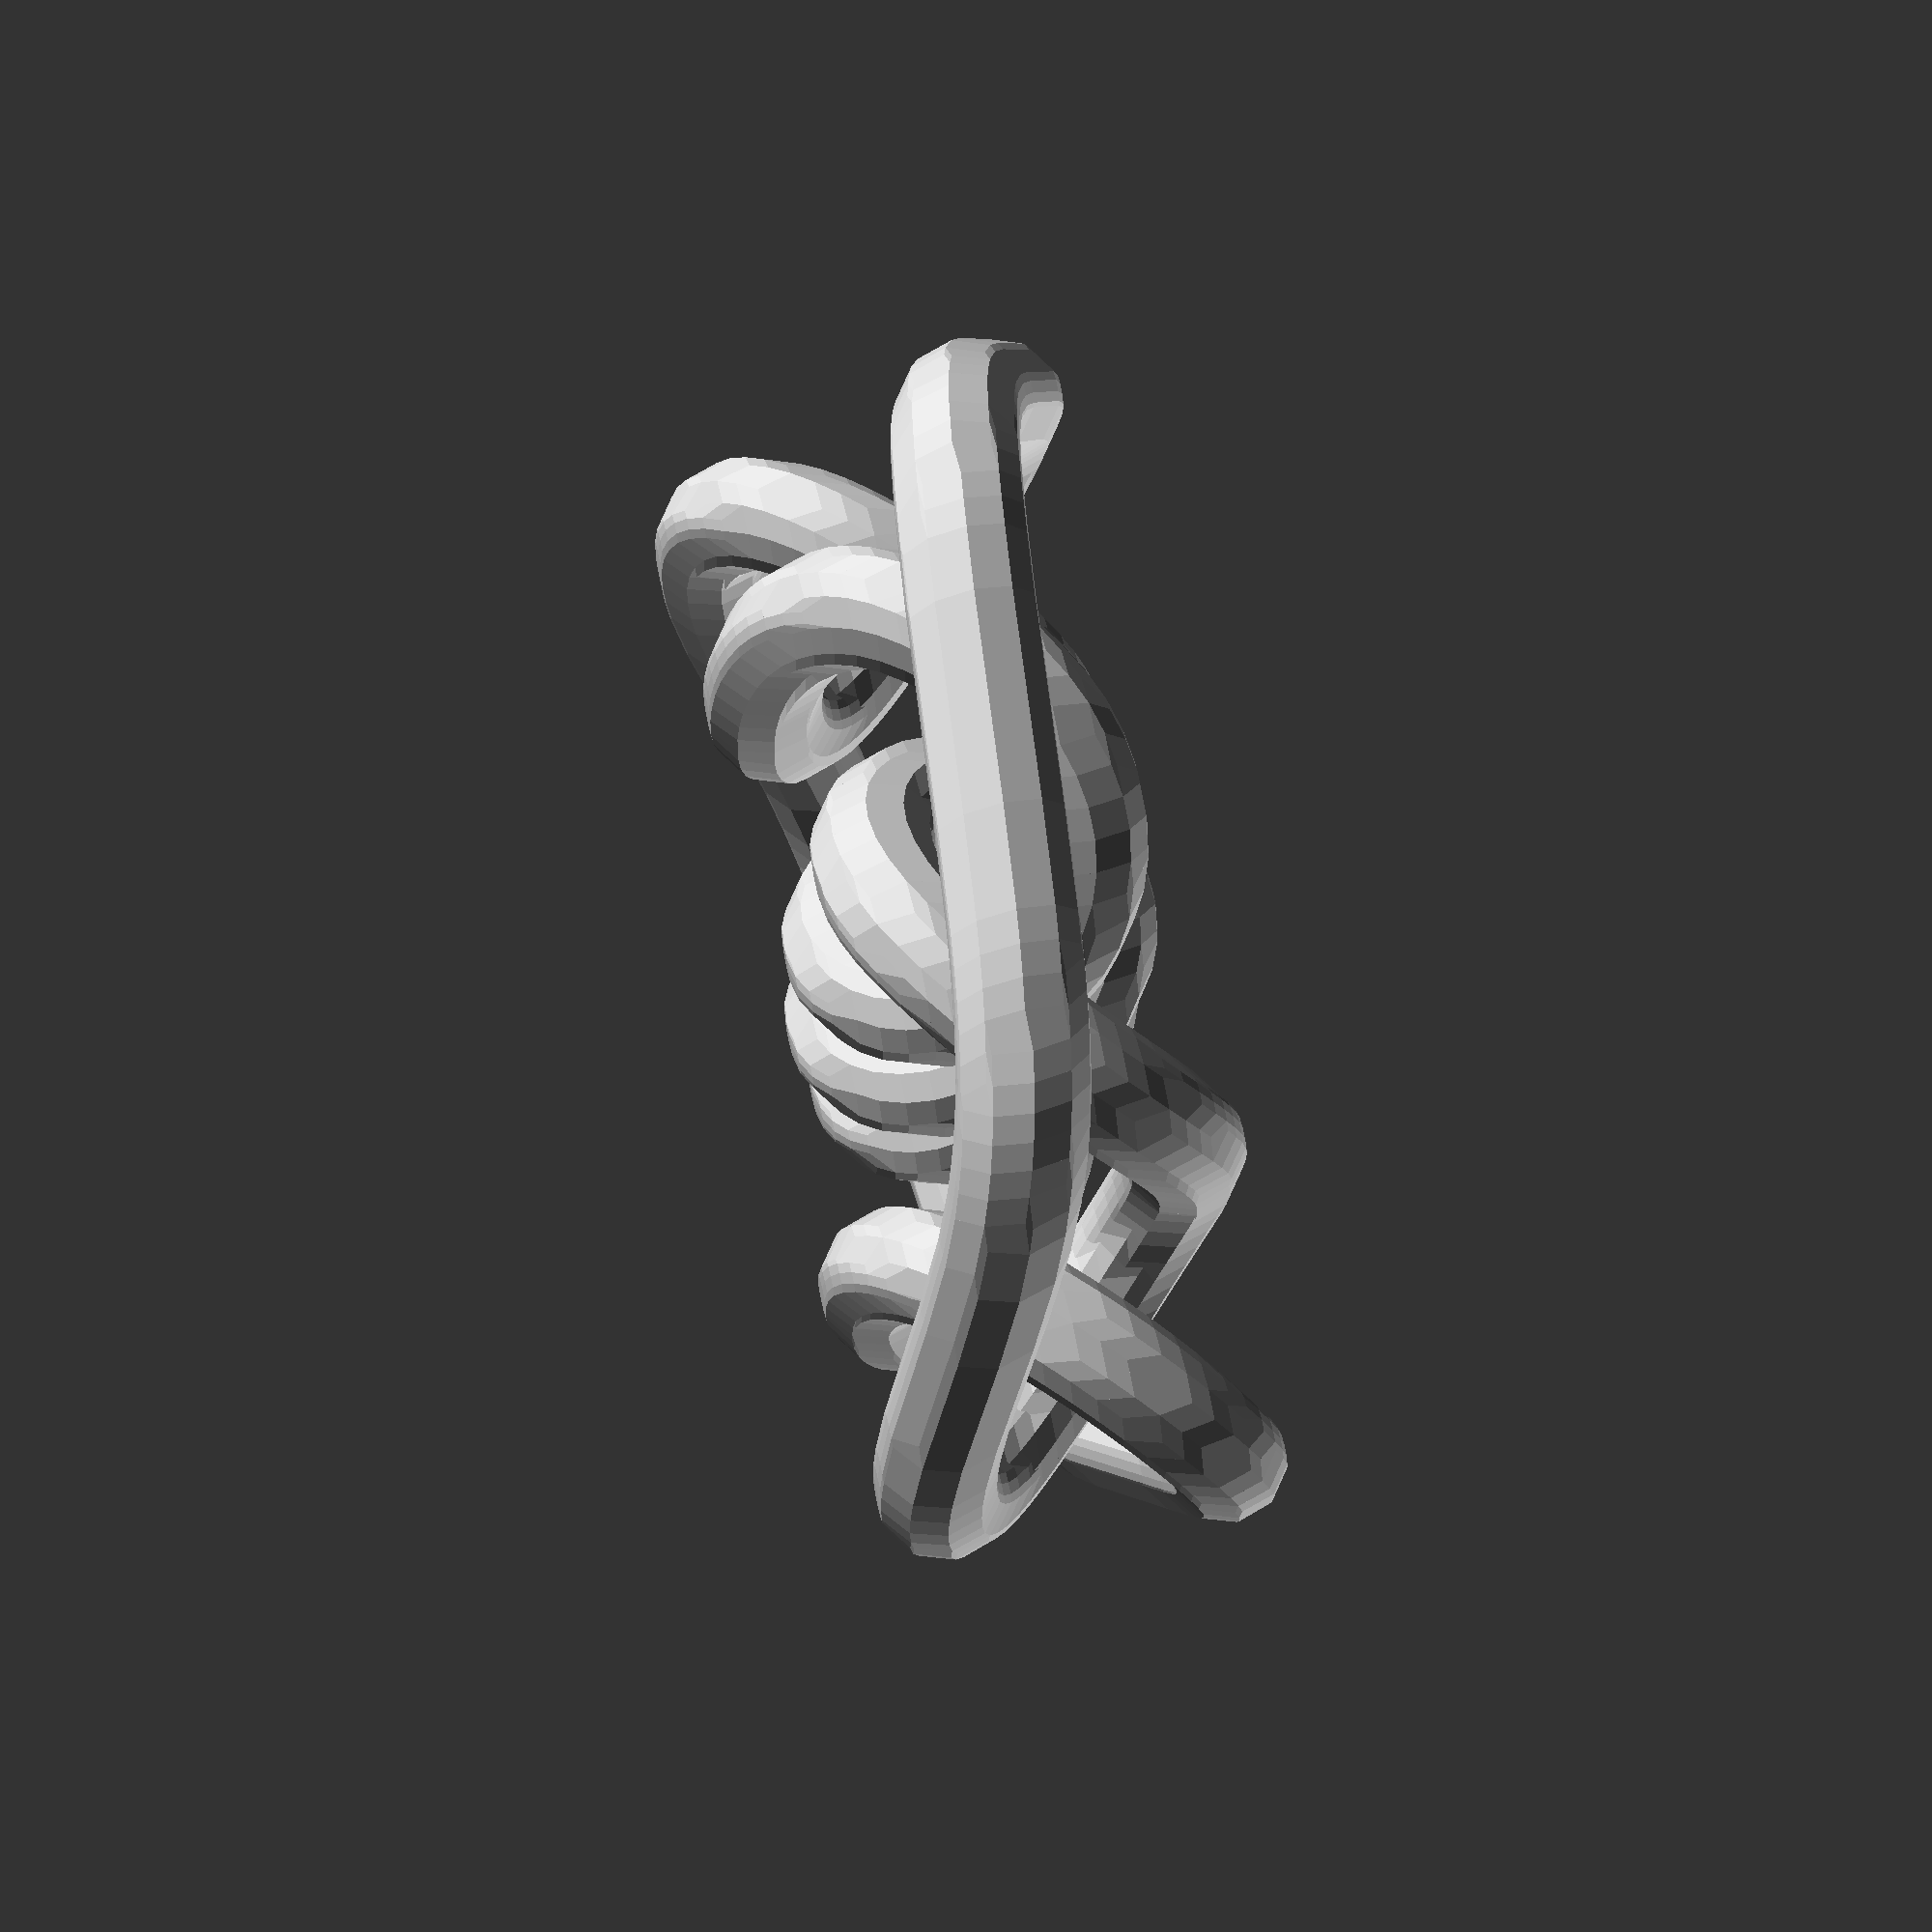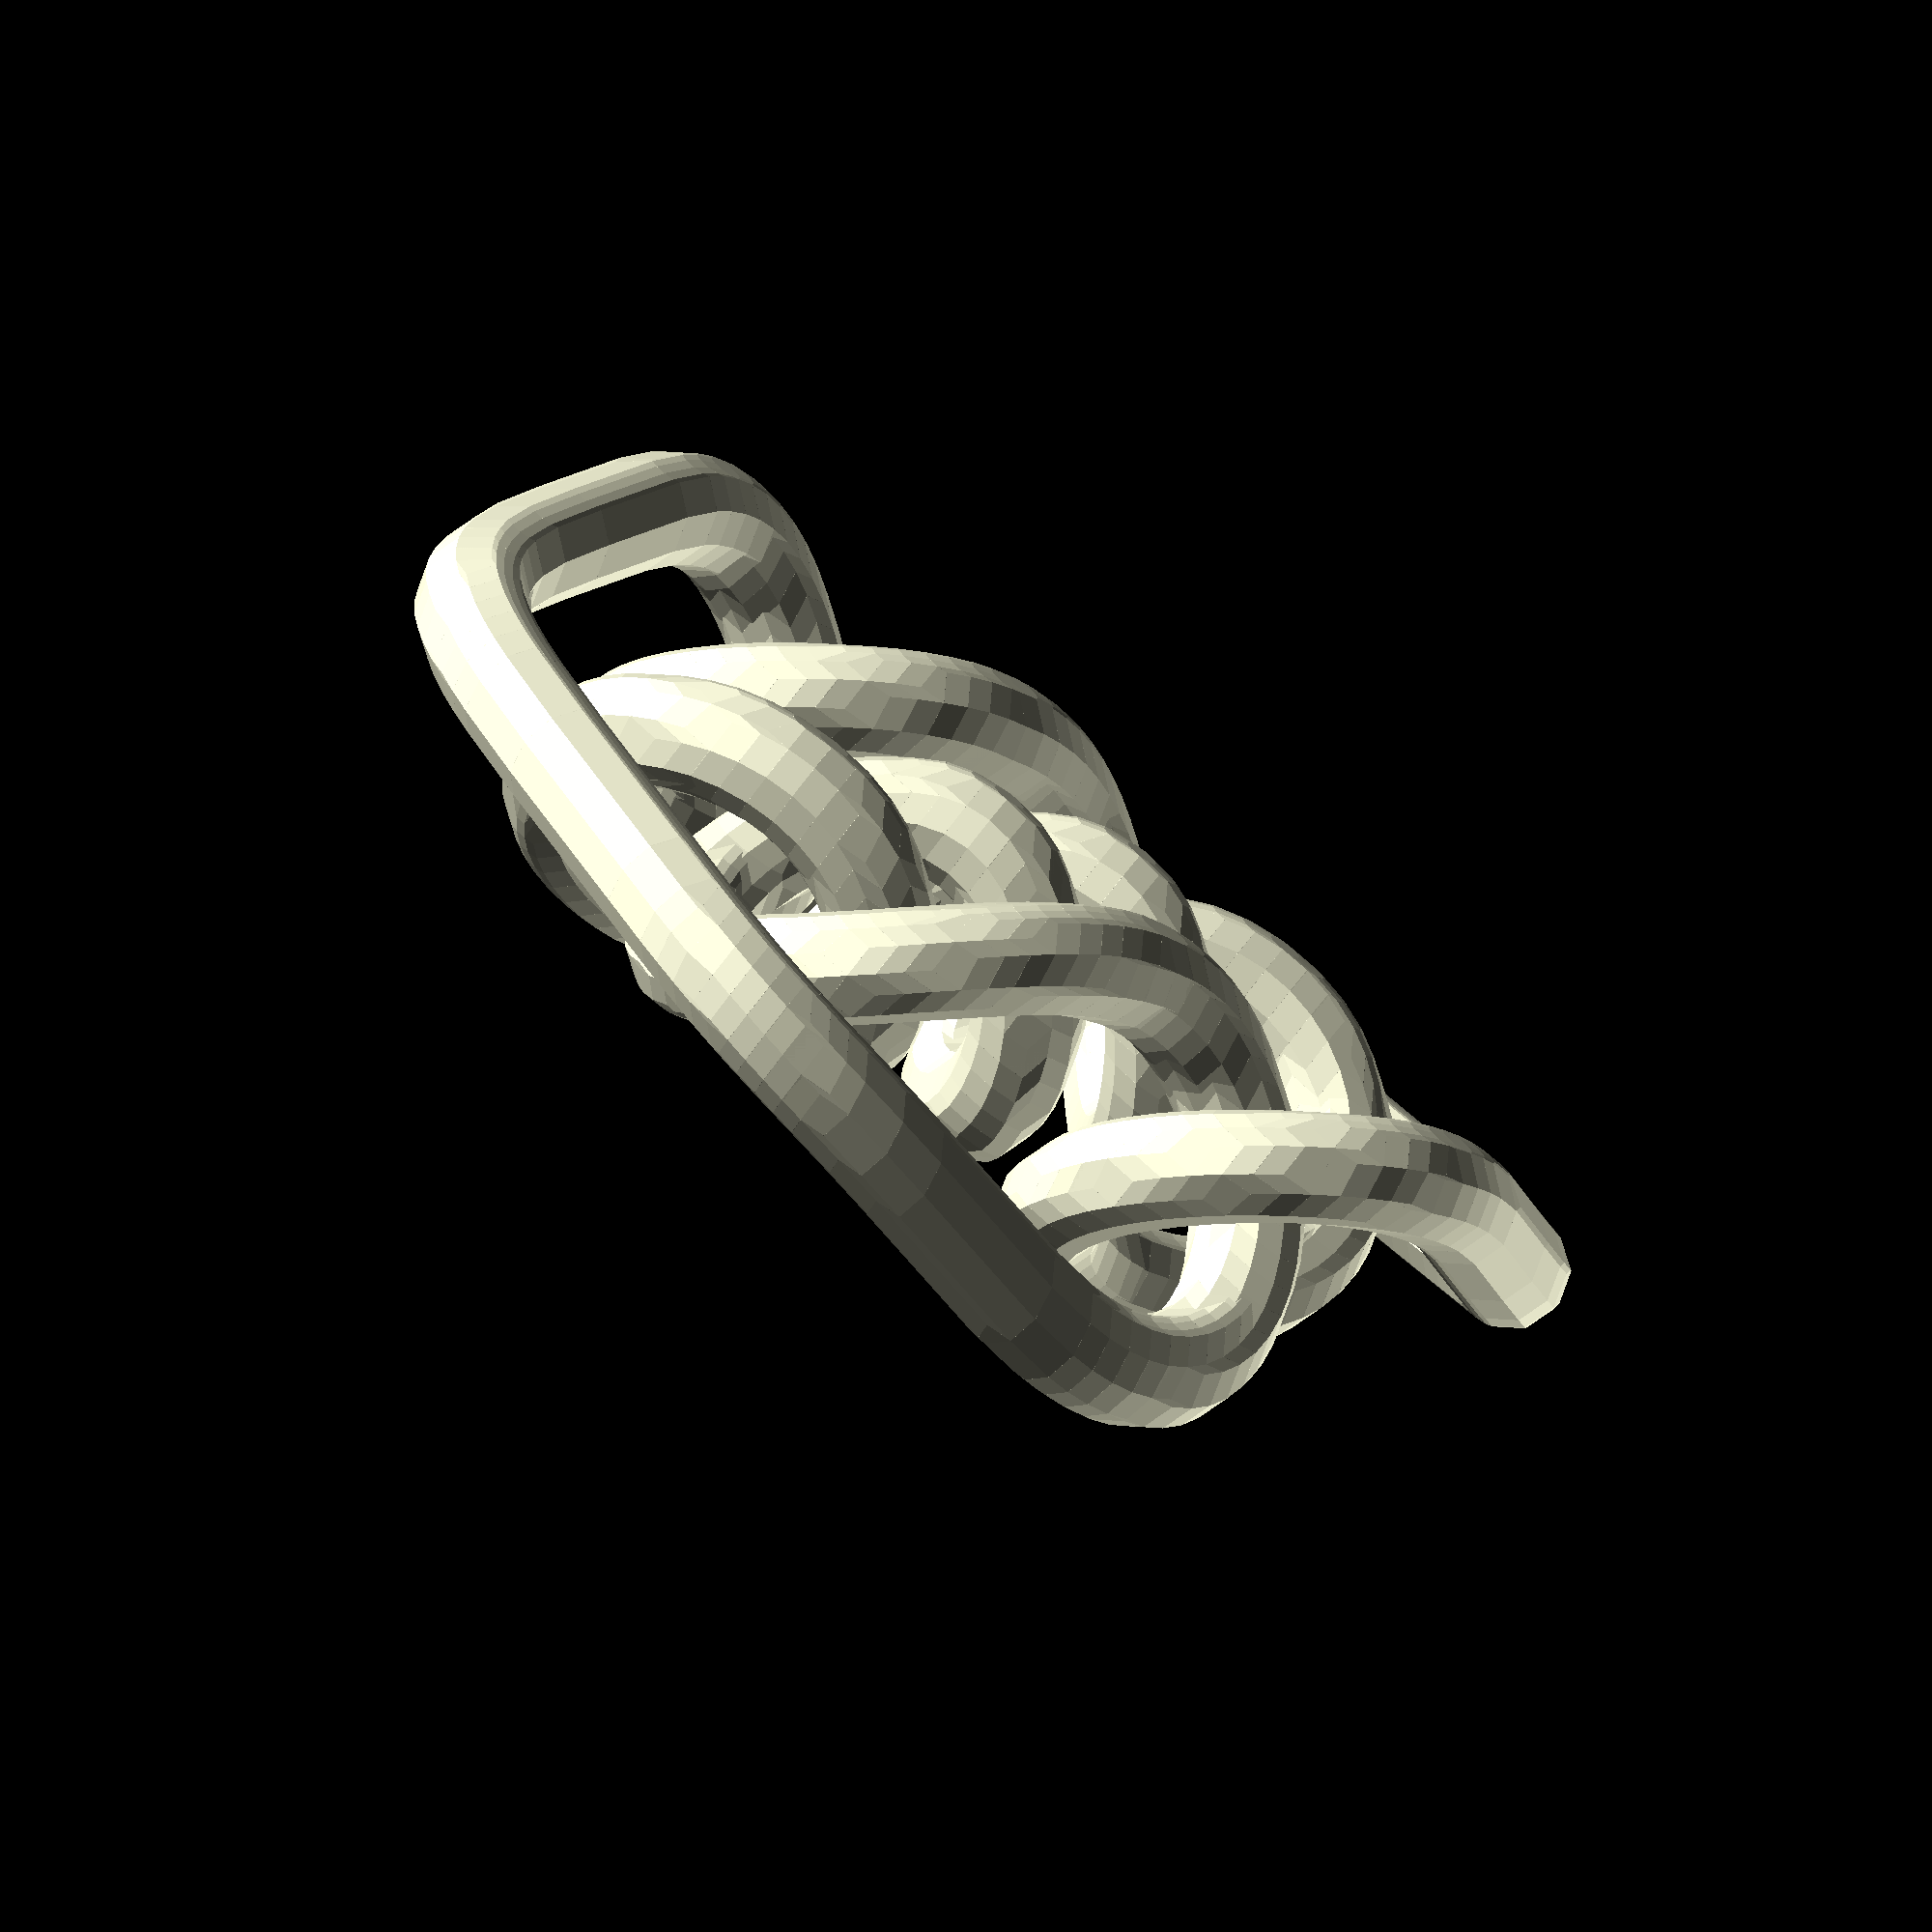
<openscad>
 //% Knot 8_3d test (DHF)
 //% adjusted with knotadjust.f
 //% shortened with knotshorten.f
 //% adjusted with knotadjust.f
 //% shortened with knotshorten.f
 //% adjusted with knotadjust.f
 //% shortened with knotshorten.f
 //% adjusted with knotadjust.f
 //% shortened with knotshorten.f
 //% adjusted with knotadjust.f
 //% shortened with knotshorten.f
 //% adjusted with knotadjust.f
 //% shortened with knotshorten.f
 //% adjusted with knotadjust.f
 //% shortened with knotshorten.f
 //% adjusted with knotadjust.f
 //% shortened with knotshorten.f
 //% adjusted with knotadjust.f
 //% shortened with knotshorten.f
// make with infill 80%, support angle 10 deg
r1 = 3;  d1 = 10;
// Path length     57.63*d1
// tube diameter 2*r1, closest approach d1-2*r1
 hull(){
translate(v=[ 0.096*d1,-0.541*d1,-0.144*d1])sphere(r=r1);
translate(v=[ 0.190*d1,-0.501*d1,-0.281*d1])sphere(r=r1);}
 hull(){
translate(v=[ 0.190*d1,-0.501*d1,-0.281*d1])sphere(r=r1);
translate(v=[ 0.282*d1,-0.437*d1,-0.404*d1])sphere(r=r1);}
 hull(){
translate(v=[ 0.282*d1,-0.437*d1,-0.404*d1])sphere(r=r1);
translate(v=[ 0.370*d1,-0.352*d1,-0.505*d1])sphere(r=r1);}
 hull(){
translate(v=[ 0.370*d1,-0.352*d1,-0.505*d1])sphere(r=r1);
translate(v=[ 0.454*d1,-0.251*d1,-0.581*d1])sphere(r=r1);}
 hull(){
translate(v=[ 0.454*d1,-0.251*d1,-0.581*d1])sphere(r=r1);
translate(v=[ 0.535*d1,-0.139*d1,-0.627*d1])sphere(r=r1);}
 hull(){
translate(v=[ 0.535*d1,-0.139*d1,-0.627*d1])sphere(r=r1);
translate(v=[ 0.613*d1,-0.021*d1,-0.642*d1])sphere(r=r1);}
 hull(){
translate(v=[ 0.613*d1,-0.021*d1,-0.642*d1])sphere(r=r1);
translate(v=[ 0.688*d1, 0.097*d1,-0.625*d1])sphere(r=r1);}
 hull(){
translate(v=[ 0.688*d1, 0.097*d1,-0.625*d1])sphere(r=r1);
translate(v=[ 0.764*d1, 0.208*d1,-0.578*d1])sphere(r=r1);}
 hull(){
translate(v=[ 0.764*d1, 0.208*d1,-0.578*d1])sphere(r=r1);
translate(v=[ 0.841*d1, 0.307*d1,-0.504*d1])sphere(r=r1);}
 hull(){
translate(v=[ 0.841*d1, 0.307*d1,-0.504*d1])sphere(r=r1);
translate(v=[ 0.922*d1, 0.390*d1,-0.408*d1])sphere(r=r1);}
 hull(){
translate(v=[ 0.922*d1, 0.390*d1,-0.408*d1])sphere(r=r1);
translate(v=[ 1.008*d1, 0.452*d1,-0.295*d1])sphere(r=r1);}
 hull(){
translate(v=[ 1.008*d1, 0.452*d1,-0.295*d1])sphere(r=r1);
translate(v=[ 1.100*d1, 0.492*d1,-0.172*d1])sphere(r=r1);}
 hull(){
translate(v=[ 1.100*d1, 0.492*d1,-0.172*d1])sphere(r=r1);
translate(v=[ 1.199*d1, 0.507*d1,-0.044*d1])sphere(r=r1);}
 hull(){
translate(v=[ 1.199*d1, 0.507*d1,-0.044*d1])sphere(r=r1);
translate(v=[ 1.306*d1, 0.497*d1, 0.081*d1])sphere(r=r1);}
 hull(){
translate(v=[ 1.306*d1, 0.497*d1, 0.081*d1])sphere(r=r1);
translate(v=[ 1.418*d1, 0.462*d1, 0.198*d1])sphere(r=r1);}
 hull(){
translate(v=[ 1.418*d1, 0.462*d1, 0.198*d1])sphere(r=r1);
translate(v=[ 1.536*d1, 0.403*d1, 0.301*d1])sphere(r=r1);}
 hull(){
translate(v=[ 1.536*d1, 0.403*d1, 0.301*d1])sphere(r=r1);
translate(v=[ 1.656*d1, 0.324*d1, 0.386*d1])sphere(r=r1);}
 hull(){
translate(v=[ 1.656*d1, 0.324*d1, 0.386*d1])sphere(r=r1);
translate(v=[ 1.776*d1, 0.226*d1, 0.450*d1])sphere(r=r1);}
 hull(){
translate(v=[ 1.776*d1, 0.226*d1, 0.450*d1])sphere(r=r1);
translate(v=[ 1.891*d1, 0.112*d1, 0.490*d1])sphere(r=r1);}
 hull(){
translate(v=[ 1.891*d1, 0.112*d1, 0.490*d1])sphere(r=r1);
translate(v=[ 2.000*d1,-0.012*d1, 0.506*d1])sphere(r=r1);}
 hull(){
translate(v=[ 2.000*d1,-0.012*d1, 0.506*d1])sphere(r=r1);
translate(v=[ 2.097*d1,-0.145*d1, 0.499*d1])sphere(r=r1);}
 hull(){
translate(v=[ 2.097*d1,-0.145*d1, 0.499*d1])sphere(r=r1);
translate(v=[ 2.180*d1,-0.283*d1, 0.469*d1])sphere(r=r1);}
 hull(){
translate(v=[ 2.180*d1,-0.283*d1, 0.469*d1])sphere(r=r1);
translate(v=[ 2.246*d1,-0.422*d1, 0.420*d1])sphere(r=r1);}
 hull(){
translate(v=[ 2.246*d1,-0.422*d1, 0.420*d1])sphere(r=r1);
translate(v=[ 2.293*d1,-0.558*d1, 0.353*d1])sphere(r=r1);}
 hull(){
translate(v=[ 2.293*d1,-0.558*d1, 0.353*d1])sphere(r=r1);
translate(v=[ 2.318*d1,-0.691*d1, 0.274*d1])sphere(r=r1);}
 hull(){
translate(v=[ 2.318*d1,-0.691*d1, 0.274*d1])sphere(r=r1);
translate(v=[ 2.322*d1,-0.816*d1, 0.184*d1])sphere(r=r1);}
 hull(){
translate(v=[ 2.322*d1,-0.816*d1, 0.184*d1])sphere(r=r1);
translate(v=[ 2.303*d1,-0.931*d1, 0.088*d1])sphere(r=r1);}
 hull(){
translate(v=[ 2.303*d1,-0.931*d1, 0.088*d1])sphere(r=r1);
translate(v=[ 2.263*d1,-1.036*d1,-0.011*d1])sphere(r=r1);}
 hull(){
translate(v=[ 2.263*d1,-1.036*d1,-0.011*d1])sphere(r=r1);
translate(v=[ 2.204*d1,-1.128*d1,-0.110*d1])sphere(r=r1);}
 hull(){
translate(v=[ 2.204*d1,-1.128*d1,-0.110*d1])sphere(r=r1);
translate(v=[ 2.125*d1,-1.208*d1,-0.206*d1])sphere(r=r1);}
 hull(){
translate(v=[ 2.125*d1,-1.208*d1,-0.206*d1])sphere(r=r1);
translate(v=[ 2.031*d1,-1.273*d1,-0.299*d1])sphere(r=r1);}
 hull(){
translate(v=[ 2.031*d1,-1.273*d1,-0.299*d1])sphere(r=r1);
translate(v=[ 1.922*d1,-1.325*d1,-0.385*d1])sphere(r=r1);}
 hull(){
translate(v=[ 1.922*d1,-1.325*d1,-0.385*d1])sphere(r=r1);
translate(v=[ 1.801*d1,-1.363*d1,-0.464*d1])sphere(r=r1);}
 hull(){
translate(v=[ 1.801*d1,-1.363*d1,-0.464*d1])sphere(r=r1);
translate(v=[ 1.669*d1,-1.389*d1,-0.535*d1])sphere(r=r1);}
 hull(){
translate(v=[ 1.669*d1,-1.389*d1,-0.535*d1])sphere(r=r1);
translate(v=[ 1.530*d1,-1.403*d1,-0.597*d1])sphere(r=r1);}
 hull(){
translate(v=[ 1.530*d1,-1.403*d1,-0.597*d1])sphere(r=r1);
translate(v=[ 1.383*d1,-1.408*d1,-0.650*d1])sphere(r=r1);}
 hull(){
translate(v=[ 1.383*d1,-1.408*d1,-0.650*d1])sphere(r=r1);
translate(v=[ 1.231*d1,-1.406*d1,-0.694*d1])sphere(r=r1);}
 hull(){
translate(v=[ 1.231*d1,-1.406*d1,-0.694*d1])sphere(r=r1);
translate(v=[ 1.074*d1,-1.399*d1,-0.727*d1])sphere(r=r1);}
 hull(){
translate(v=[ 1.074*d1,-1.399*d1,-0.727*d1])sphere(r=r1);
translate(v=[ 0.915*d1,-1.390*d1,-0.749*d1])sphere(r=r1);}
 hull(){
translate(v=[ 0.915*d1,-1.390*d1,-0.749*d1])sphere(r=r1);
translate(v=[ 0.754*d1,-1.382*d1,-0.761*d1])sphere(r=r1);}
 hull(){
translate(v=[ 0.754*d1,-1.382*d1,-0.761*d1])sphere(r=r1);
translate(v=[ 0.593*d1,-1.379*d1,-0.760*d1])sphere(r=r1);}
 hull(){
translate(v=[ 0.593*d1,-1.379*d1,-0.760*d1])sphere(r=r1);
translate(v=[ 0.434*d1,-1.383*d1,-0.748*d1])sphere(r=r1);}
 hull(){
translate(v=[ 0.434*d1,-1.383*d1,-0.748*d1])sphere(r=r1);
translate(v=[ 0.279*d1,-1.396*d1,-0.722*d1])sphere(r=r1);}
 hull(){
translate(v=[ 0.279*d1,-1.396*d1,-0.722*d1])sphere(r=r1);
translate(v=[ 0.131*d1,-1.422*d1,-0.683*d1])sphere(r=r1);}
 hull(){
translate(v=[ 0.131*d1,-1.422*d1,-0.683*d1])sphere(r=r1);
translate(v=[-0.009*d1,-1.462*d1,-0.631*d1])sphere(r=r1);}
 hull(){
translate(v=[-0.009*d1,-1.462*d1,-0.631*d1])sphere(r=r1);
translate(v=[-0.136*d1,-1.516*d1,-0.566*d1])sphere(r=r1);}
 hull(){
translate(v=[-0.136*d1,-1.516*d1,-0.566*d1])sphere(r=r1);
translate(v=[-0.249*d1,-1.584*d1,-0.488*d1])sphere(r=r1);}
 hull(){
translate(v=[-0.249*d1,-1.584*d1,-0.488*d1])sphere(r=r1);
translate(v=[-0.343*d1,-1.666*d1,-0.399*d1])sphere(r=r1);}
 hull(){
translate(v=[-0.343*d1,-1.666*d1,-0.399*d1])sphere(r=r1);
translate(v=[-0.418*d1,-1.760*d1,-0.301*d1])sphere(r=r1);}
 hull(){
translate(v=[-0.418*d1,-1.760*d1,-0.301*d1])sphere(r=r1);
translate(v=[-0.470*d1,-1.864*d1,-0.195*d1])sphere(r=r1);}
 hull(){
translate(v=[-0.470*d1,-1.864*d1,-0.195*d1])sphere(r=r1);
translate(v=[-0.498*d1,-1.974*d1,-0.083*d1])sphere(r=r1);}
 hull(){
translate(v=[-0.498*d1,-1.974*d1,-0.083*d1])sphere(r=r1);
translate(v=[-0.501*d1,-2.088*d1, 0.031*d1])sphere(r=r1);}
 hull(){
translate(v=[-0.501*d1,-2.088*d1, 0.031*d1])sphere(r=r1);
translate(v=[-0.480*d1,-2.200*d1, 0.145*d1])sphere(r=r1);}
 hull(){
translate(v=[-0.480*d1,-2.200*d1, 0.145*d1])sphere(r=r1);
translate(v=[-0.434*d1,-2.308*d1, 0.256*d1])sphere(r=r1);}
 hull(){
translate(v=[-0.434*d1,-2.308*d1, 0.256*d1])sphere(r=r1);
translate(v=[-0.367*d1,-2.408*d1, 0.361*d1])sphere(r=r1);}
 hull(){
translate(v=[-0.367*d1,-2.408*d1, 0.361*d1])sphere(r=r1);
translate(v=[-0.279*d1,-2.497*d1, 0.458*d1])sphere(r=r1);}
 hull(){
translate(v=[-0.279*d1,-2.497*d1, 0.458*d1])sphere(r=r1);
translate(v=[-0.174*d1,-2.572*d1, 0.544*d1])sphere(r=r1);}
 hull(){
translate(v=[-0.174*d1,-2.572*d1, 0.544*d1])sphere(r=r1);
translate(v=[-0.054*d1,-2.631*d1, 0.618*d1])sphere(r=r1);}
 hull(){
translate(v=[-0.054*d1,-2.631*d1, 0.618*d1])sphere(r=r1);
translate(v=[ 0.077*d1,-2.673*d1, 0.678*d1])sphere(r=r1);}
 hull(){
translate(v=[ 0.077*d1,-2.673*d1, 0.678*d1])sphere(r=r1);
translate(v=[ 0.217*d1,-2.698*d1, 0.724*d1])sphere(r=r1);}
 hull(){
translate(v=[ 0.217*d1,-2.698*d1, 0.724*d1])sphere(r=r1);
translate(v=[ 0.362*d1,-2.706*d1, 0.756*d1])sphere(r=r1);}
 hull(){
translate(v=[ 0.362*d1,-2.706*d1, 0.756*d1])sphere(r=r1);
translate(v=[ 0.511*d1,-2.699*d1, 0.773*d1])sphere(r=r1);}
 hull(){
translate(v=[ 0.511*d1,-2.699*d1, 0.773*d1])sphere(r=r1);
translate(v=[ 0.662*d1,-2.678*d1, 0.777*d1])sphere(r=r1);}
 hull(){
translate(v=[ 0.662*d1,-2.678*d1, 0.777*d1])sphere(r=r1);
translate(v=[ 0.814*d1,-2.645*d1, 0.770*d1])sphere(r=r1);}
 hull(){
translate(v=[ 0.814*d1,-2.645*d1, 0.770*d1])sphere(r=r1);
translate(v=[ 0.965*d1,-2.603*d1, 0.752*d1])sphere(r=r1);}
 hull(){
translate(v=[ 0.965*d1,-2.603*d1, 0.752*d1])sphere(r=r1);
translate(v=[ 1.268*d1,-2.499*d1, 0.691*d1])sphere(r=r1);}
 hull(){
translate(v=[ 1.268*d1,-2.499*d1, 0.691*d1])sphere(r=r1);
translate(v=[ 2.181*d1,-2.145*d1, 0.438*d1])sphere(r=r1);}
 hull(){
translate(v=[ 2.181*d1,-2.145*d1, 0.438*d1])sphere(r=r1);
translate(v=[ 2.476*d1,-2.017*d1, 0.360*d1])sphere(r=r1);}
 hull(){
translate(v=[ 2.476*d1,-2.017*d1, 0.360*d1])sphere(r=r1);
translate(v=[ 2.744*d1,-1.872*d1, 0.292*d1])sphere(r=r1);}
 hull(){
translate(v=[ 2.744*d1,-1.872*d1, 0.292*d1])sphere(r=r1);
translate(v=[ 2.863*d1,-1.789*d1, 0.262*d1])sphere(r=r1);}
 hull(){
translate(v=[ 2.863*d1,-1.789*d1, 0.262*d1])sphere(r=r1);
translate(v=[ 2.970*d1,-1.699*d1, 0.233*d1])sphere(r=r1);}
 hull(){
translate(v=[ 2.970*d1,-1.699*d1, 0.233*d1])sphere(r=r1);
translate(v=[ 3.063*d1,-1.600*d1, 0.207*d1])sphere(r=r1);}
 hull(){
translate(v=[ 3.063*d1,-1.600*d1, 0.207*d1])sphere(r=r1);
translate(v=[ 3.142*d1,-1.492*d1, 0.182*d1])sphere(r=r1);}
 hull(){
translate(v=[ 3.142*d1,-1.492*d1, 0.182*d1])sphere(r=r1);
translate(v=[ 3.205*d1,-1.374*d1, 0.160*d1])sphere(r=r1);}
 hull(){
translate(v=[ 3.205*d1,-1.374*d1, 0.160*d1])sphere(r=r1);
translate(v=[ 3.255*d1,-1.247*d1, 0.138*d1])sphere(r=r1);}
 hull(){
translate(v=[ 3.255*d1,-1.247*d1, 0.138*d1])sphere(r=r1);
translate(v=[ 3.291*d1,-1.112*d1, 0.118*d1])sphere(r=r1);}
 hull(){
translate(v=[ 3.291*d1,-1.112*d1, 0.118*d1])sphere(r=r1);
translate(v=[ 3.316*d1,-0.969*d1, 0.099*d1])sphere(r=r1);}
 hull(){
translate(v=[ 3.316*d1,-0.969*d1, 0.099*d1])sphere(r=r1);
translate(v=[ 3.340*d1,-0.662*d1, 0.063*d1])sphere(r=r1);}
 hull(){
translate(v=[ 3.340*d1,-0.662*d1, 0.063*d1])sphere(r=r1);
translate(v=[ 3.345*d1, 0.336*d1,-0.031*d1])sphere(r=r1);}
 hull(){
translate(v=[ 3.345*d1, 0.336*d1,-0.031*d1])sphere(r=r1);
translate(v=[ 3.331*d1, 0.818*d1,-0.081*d1])sphere(r=r1);}
 hull(){
translate(v=[ 3.331*d1, 0.818*d1,-0.081*d1])sphere(r=r1);
translate(v=[ 3.316*d1, 0.969*d1,-0.099*d1])sphere(r=r1);}
 hull(){
translate(v=[ 3.316*d1, 0.969*d1,-0.099*d1])sphere(r=r1);
translate(v=[ 3.291*d1, 1.112*d1,-0.118*d1])sphere(r=r1);}
 hull(){
translate(v=[ 3.291*d1, 1.112*d1,-0.118*d1])sphere(r=r1);
translate(v=[ 3.255*d1, 1.247*d1,-0.138*d1])sphere(r=r1);}
 hull(){
translate(v=[ 3.255*d1, 1.247*d1,-0.138*d1])sphere(r=r1);
translate(v=[ 3.205*d1, 1.374*d1,-0.160*d1])sphere(r=r1);}
 hull(){
translate(v=[ 3.205*d1, 1.374*d1,-0.160*d1])sphere(r=r1);
translate(v=[ 3.142*d1, 1.492*d1,-0.182*d1])sphere(r=r1);}
 hull(){
translate(v=[ 3.142*d1, 1.492*d1,-0.182*d1])sphere(r=r1);
translate(v=[ 3.063*d1, 1.600*d1,-0.207*d1])sphere(r=r1);}
 hull(){
translate(v=[ 3.063*d1, 1.600*d1,-0.207*d1])sphere(r=r1);
translate(v=[ 2.970*d1, 1.699*d1,-0.233*d1])sphere(r=r1);}
 hull(){
translate(v=[ 2.970*d1, 1.699*d1,-0.233*d1])sphere(r=r1);
translate(v=[ 2.863*d1, 1.789*d1,-0.262*d1])sphere(r=r1);}
 hull(){
translate(v=[ 2.863*d1, 1.789*d1,-0.262*d1])sphere(r=r1);
translate(v=[ 2.744*d1, 1.872*d1,-0.292*d1])sphere(r=r1);}
 hull(){
translate(v=[ 2.744*d1, 1.872*d1,-0.292*d1])sphere(r=r1);
translate(v=[ 2.476*d1, 2.017*d1,-0.360*d1])sphere(r=r1);}
 hull(){
translate(v=[ 2.476*d1, 2.017*d1,-0.360*d1])sphere(r=r1);
translate(v=[ 2.029*d1, 2.205*d1,-0.480*d1])sphere(r=r1);}
 hull(){
translate(v=[ 2.029*d1, 2.205*d1,-0.480*d1])sphere(r=r1);
translate(v=[ 1.268*d1, 2.499*d1,-0.691*d1])sphere(r=r1);}
 hull(){
translate(v=[ 1.268*d1, 2.499*d1,-0.691*d1])sphere(r=r1);
translate(v=[ 0.965*d1, 2.603*d1,-0.752*d1])sphere(r=r1);}
 hull(){
translate(v=[ 0.965*d1, 2.603*d1,-0.752*d1])sphere(r=r1);
translate(v=[ 0.814*d1, 2.645*d1,-0.770*d1])sphere(r=r1);}
 hull(){
translate(v=[ 0.814*d1, 2.645*d1,-0.770*d1])sphere(r=r1);
translate(v=[ 0.662*d1, 2.678*d1,-0.777*d1])sphere(r=r1);}
 hull(){
translate(v=[ 0.662*d1, 2.678*d1,-0.777*d1])sphere(r=r1);
translate(v=[ 0.511*d1, 2.699*d1,-0.773*d1])sphere(r=r1);}
 hull(){
translate(v=[ 0.511*d1, 2.699*d1,-0.773*d1])sphere(r=r1);
translate(v=[ 0.362*d1, 2.706*d1,-0.756*d1])sphere(r=r1);}
 hull(){
translate(v=[ 0.362*d1, 2.706*d1,-0.756*d1])sphere(r=r1);
translate(v=[ 0.217*d1, 2.698*d1,-0.724*d1])sphere(r=r1);}
 hull(){
translate(v=[ 0.217*d1, 2.698*d1,-0.724*d1])sphere(r=r1);
translate(v=[ 0.077*d1, 2.673*d1,-0.678*d1])sphere(r=r1);}
 hull(){
translate(v=[ 0.077*d1, 2.673*d1,-0.678*d1])sphere(r=r1);
translate(v=[-0.054*d1, 2.631*d1,-0.618*d1])sphere(r=r1);}
 hull(){
translate(v=[-0.054*d1, 2.631*d1,-0.618*d1])sphere(r=r1);
translate(v=[-0.174*d1, 2.572*d1,-0.544*d1])sphere(r=r1);}
 hull(){
translate(v=[-0.174*d1, 2.572*d1,-0.544*d1])sphere(r=r1);
translate(v=[-0.279*d1, 2.497*d1,-0.458*d1])sphere(r=r1);}
 hull(){
translate(v=[-0.279*d1, 2.497*d1,-0.458*d1])sphere(r=r1);
translate(v=[-0.367*d1, 2.408*d1,-0.361*d1])sphere(r=r1);}
 hull(){
translate(v=[-0.367*d1, 2.408*d1,-0.361*d1])sphere(r=r1);
translate(v=[-0.434*d1, 2.308*d1,-0.256*d1])sphere(r=r1);}
 hull(){
translate(v=[-0.434*d1, 2.308*d1,-0.256*d1])sphere(r=r1);
translate(v=[-0.480*d1, 2.200*d1,-0.145*d1])sphere(r=r1);}
 hull(){
translate(v=[-0.480*d1, 2.200*d1,-0.145*d1])sphere(r=r1);
translate(v=[-0.501*d1, 2.088*d1,-0.031*d1])sphere(r=r1);}
 hull(){
translate(v=[-0.501*d1, 2.088*d1,-0.031*d1])sphere(r=r1);
translate(v=[-0.498*d1, 1.974*d1, 0.083*d1])sphere(r=r1);}
 hull(){
translate(v=[-0.498*d1, 1.974*d1, 0.083*d1])sphere(r=r1);
translate(v=[-0.470*d1, 1.864*d1, 0.195*d1])sphere(r=r1);}
 hull(){
translate(v=[-0.470*d1, 1.864*d1, 0.195*d1])sphere(r=r1);
translate(v=[-0.418*d1, 1.760*d1, 0.301*d1])sphere(r=r1);}
 hull(){
translate(v=[-0.418*d1, 1.760*d1, 0.301*d1])sphere(r=r1);
translate(v=[-0.343*d1, 1.666*d1, 0.399*d1])sphere(r=r1);}
 hull(){
translate(v=[-0.343*d1, 1.666*d1, 0.399*d1])sphere(r=r1);
translate(v=[-0.249*d1, 1.584*d1, 0.488*d1])sphere(r=r1);}
 hull(){
translate(v=[-0.249*d1, 1.584*d1, 0.488*d1])sphere(r=r1);
translate(v=[-0.136*d1, 1.516*d1, 0.566*d1])sphere(r=r1);}
 hull(){
translate(v=[-0.136*d1, 1.516*d1, 0.566*d1])sphere(r=r1);
translate(v=[-0.009*d1, 1.462*d1, 0.631*d1])sphere(r=r1);}
 hull(){
translate(v=[-0.009*d1, 1.462*d1, 0.631*d1])sphere(r=r1);
translate(v=[ 0.131*d1, 1.422*d1, 0.683*d1])sphere(r=r1);}
 hull(){
translate(v=[ 0.131*d1, 1.422*d1, 0.683*d1])sphere(r=r1);
translate(v=[ 0.279*d1, 1.396*d1, 0.722*d1])sphere(r=r1);}
 hull(){
translate(v=[ 0.279*d1, 1.396*d1, 0.722*d1])sphere(r=r1);
translate(v=[ 0.434*d1, 1.383*d1, 0.748*d1])sphere(r=r1);}
 hull(){
translate(v=[ 0.434*d1, 1.383*d1, 0.748*d1])sphere(r=r1);
translate(v=[ 0.593*d1, 1.379*d1, 0.760*d1])sphere(r=r1);}
 hull(){
translate(v=[ 0.593*d1, 1.379*d1, 0.760*d1])sphere(r=r1);
translate(v=[ 0.754*d1, 1.382*d1, 0.761*d1])sphere(r=r1);}
 hull(){
translate(v=[ 0.754*d1, 1.382*d1, 0.761*d1])sphere(r=r1);
translate(v=[ 0.915*d1, 1.390*d1, 0.749*d1])sphere(r=r1);}
 hull(){
translate(v=[ 0.915*d1, 1.390*d1, 0.749*d1])sphere(r=r1);
translate(v=[ 1.074*d1, 1.399*d1, 0.727*d1])sphere(r=r1);}
 hull(){
translate(v=[ 1.074*d1, 1.399*d1, 0.727*d1])sphere(r=r1);
translate(v=[ 1.231*d1, 1.406*d1, 0.694*d1])sphere(r=r1);}
 hull(){
translate(v=[ 1.231*d1, 1.406*d1, 0.694*d1])sphere(r=r1);
translate(v=[ 1.383*d1, 1.408*d1, 0.650*d1])sphere(r=r1);}
 hull(){
translate(v=[ 1.383*d1, 1.408*d1, 0.650*d1])sphere(r=r1);
translate(v=[ 1.530*d1, 1.403*d1, 0.597*d1])sphere(r=r1);}
 hull(){
translate(v=[ 1.530*d1, 1.403*d1, 0.597*d1])sphere(r=r1);
translate(v=[ 1.669*d1, 1.389*d1, 0.535*d1])sphere(r=r1);}
 hull(){
translate(v=[ 1.669*d1, 1.389*d1, 0.535*d1])sphere(r=r1);
translate(v=[ 1.801*d1, 1.363*d1, 0.464*d1])sphere(r=r1);}
 hull(){
translate(v=[ 1.801*d1, 1.363*d1, 0.464*d1])sphere(r=r1);
translate(v=[ 1.922*d1, 1.325*d1, 0.385*d1])sphere(r=r1);}
 hull(){
translate(v=[ 1.922*d1, 1.325*d1, 0.385*d1])sphere(r=r1);
translate(v=[ 2.031*d1, 1.273*d1, 0.299*d1])sphere(r=r1);}
 hull(){
translate(v=[ 2.031*d1, 1.273*d1, 0.299*d1])sphere(r=r1);
translate(v=[ 2.125*d1, 1.208*d1, 0.206*d1])sphere(r=r1);}
 hull(){
translate(v=[ 2.125*d1, 1.208*d1, 0.206*d1])sphere(r=r1);
translate(v=[ 2.204*d1, 1.128*d1, 0.110*d1])sphere(r=r1);}
 hull(){
translate(v=[ 2.204*d1, 1.128*d1, 0.110*d1])sphere(r=r1);
translate(v=[ 2.263*d1, 1.036*d1, 0.011*d1])sphere(r=r1);}
 hull(){
translate(v=[ 2.263*d1, 1.036*d1, 0.011*d1])sphere(r=r1);
translate(v=[ 2.303*d1, 0.931*d1,-0.088*d1])sphere(r=r1);}
 hull(){
translate(v=[ 2.303*d1, 0.931*d1,-0.088*d1])sphere(r=r1);
translate(v=[ 2.322*d1, 0.816*d1,-0.184*d1])sphere(r=r1);}
 hull(){
translate(v=[ 2.322*d1, 0.816*d1,-0.184*d1])sphere(r=r1);
translate(v=[ 2.318*d1, 0.691*d1,-0.274*d1])sphere(r=r1);}
 hull(){
translate(v=[ 2.318*d1, 0.691*d1,-0.274*d1])sphere(r=r1);
translate(v=[ 2.293*d1, 0.558*d1,-0.353*d1])sphere(r=r1);}
 hull(){
translate(v=[ 2.293*d1, 0.558*d1,-0.353*d1])sphere(r=r1);
translate(v=[ 2.246*d1, 0.422*d1,-0.420*d1])sphere(r=r1);}
 hull(){
translate(v=[ 2.246*d1, 0.422*d1,-0.420*d1])sphere(r=r1);
translate(v=[ 2.180*d1, 0.283*d1,-0.469*d1])sphere(r=r1);}
 hull(){
translate(v=[ 2.180*d1, 0.283*d1,-0.469*d1])sphere(r=r1);
translate(v=[ 2.097*d1, 0.145*d1,-0.499*d1])sphere(r=r1);}
 hull(){
translate(v=[ 2.097*d1, 0.145*d1,-0.499*d1])sphere(r=r1);
translate(v=[ 2.000*d1, 0.012*d1,-0.506*d1])sphere(r=r1);}
 hull(){
translate(v=[ 2.000*d1, 0.012*d1,-0.506*d1])sphere(r=r1);
translate(v=[ 1.891*d1,-0.112*d1,-0.490*d1])sphere(r=r1);}
 hull(){
translate(v=[ 1.891*d1,-0.112*d1,-0.490*d1])sphere(r=r1);
translate(v=[ 1.776*d1,-0.226*d1,-0.450*d1])sphere(r=r1);}
 hull(){
translate(v=[ 1.776*d1,-0.226*d1,-0.450*d1])sphere(r=r1);
translate(v=[ 1.656*d1,-0.324*d1,-0.386*d1])sphere(r=r1);}
 hull(){
translate(v=[ 1.656*d1,-0.324*d1,-0.386*d1])sphere(r=r1);
translate(v=[ 1.536*d1,-0.403*d1,-0.301*d1])sphere(r=r1);}
 hull(){
translate(v=[ 1.536*d1,-0.403*d1,-0.301*d1])sphere(r=r1);
translate(v=[ 1.418*d1,-0.462*d1,-0.198*d1])sphere(r=r1);}
 hull(){
translate(v=[ 1.418*d1,-0.462*d1,-0.198*d1])sphere(r=r1);
translate(v=[ 1.306*d1,-0.497*d1,-0.081*d1])sphere(r=r1);}
 hull(){
translate(v=[ 1.306*d1,-0.497*d1,-0.081*d1])sphere(r=r1);
translate(v=[ 1.199*d1,-0.507*d1, 0.044*d1])sphere(r=r1);}
 hull(){
translate(v=[ 1.199*d1,-0.507*d1, 0.044*d1])sphere(r=r1);
translate(v=[ 1.100*d1,-0.492*d1, 0.172*d1])sphere(r=r1);}
 hull(){
translate(v=[ 1.100*d1,-0.492*d1, 0.172*d1])sphere(r=r1);
translate(v=[ 1.008*d1,-0.452*d1, 0.295*d1])sphere(r=r1);}
 hull(){
translate(v=[ 1.008*d1,-0.452*d1, 0.295*d1])sphere(r=r1);
translate(v=[ 0.922*d1,-0.390*d1, 0.408*d1])sphere(r=r1);}
 hull(){
translate(v=[ 0.922*d1,-0.390*d1, 0.408*d1])sphere(r=r1);
translate(v=[ 0.841*d1,-0.307*d1, 0.504*d1])sphere(r=r1);}
 hull(){
translate(v=[ 0.841*d1,-0.307*d1, 0.504*d1])sphere(r=r1);
translate(v=[ 0.764*d1,-0.208*d1, 0.578*d1])sphere(r=r1);}
 hull(){
translate(v=[ 0.764*d1,-0.208*d1, 0.578*d1])sphere(r=r1);
translate(v=[ 0.688*d1,-0.097*d1, 0.625*d1])sphere(r=r1);}
 hull(){
translate(v=[ 0.688*d1,-0.097*d1, 0.625*d1])sphere(r=r1);
translate(v=[ 0.613*d1, 0.021*d1, 0.642*d1])sphere(r=r1);}
 hull(){
translate(v=[ 0.613*d1, 0.021*d1, 0.642*d1])sphere(r=r1);
translate(v=[ 0.535*d1, 0.139*d1, 0.627*d1])sphere(r=r1);}
 hull(){
translate(v=[ 0.535*d1, 0.139*d1, 0.627*d1])sphere(r=r1);
translate(v=[ 0.454*d1, 0.251*d1, 0.581*d1])sphere(r=r1);}
 hull(){
translate(v=[ 0.454*d1, 0.251*d1, 0.581*d1])sphere(r=r1);
translate(v=[ 0.370*d1, 0.352*d1, 0.505*d1])sphere(r=r1);}
 hull(){
translate(v=[ 0.370*d1, 0.352*d1, 0.505*d1])sphere(r=r1);
translate(v=[ 0.282*d1, 0.437*d1, 0.404*d1])sphere(r=r1);}
 hull(){
translate(v=[ 0.282*d1, 0.437*d1, 0.404*d1])sphere(r=r1);
translate(v=[ 0.190*d1, 0.501*d1, 0.281*d1])sphere(r=r1);}
 hull(){
translate(v=[ 0.190*d1, 0.501*d1, 0.281*d1])sphere(r=r1);
translate(v=[ 0.096*d1, 0.541*d1, 0.144*d1])sphere(r=r1);}
 hull(){
translate(v=[ 0.096*d1, 0.541*d1, 0.144*d1])sphere(r=r1);
translate(v=[ 0.000*d1, 0.555*d1, 0.000*d1])sphere(r=r1);}
 hull(){
translate(v=[ 0.000*d1, 0.555*d1, 0.000*d1])sphere(r=r1);
translate(v=[-0.096*d1, 0.541*d1,-0.144*d1])sphere(r=r1);}
 hull(){
translate(v=[-0.096*d1, 0.541*d1,-0.144*d1])sphere(r=r1);
translate(v=[-0.190*d1, 0.501*d1,-0.281*d1])sphere(r=r1);}
 hull(){
translate(v=[-0.190*d1, 0.501*d1,-0.281*d1])sphere(r=r1);
translate(v=[-0.282*d1, 0.437*d1,-0.404*d1])sphere(r=r1);}
 hull(){
translate(v=[-0.282*d1, 0.437*d1,-0.404*d1])sphere(r=r1);
translate(v=[-0.370*d1, 0.352*d1,-0.505*d1])sphere(r=r1);}
 hull(){
translate(v=[-0.370*d1, 0.352*d1,-0.505*d1])sphere(r=r1);
translate(v=[-0.454*d1, 0.251*d1,-0.581*d1])sphere(r=r1);}
 hull(){
translate(v=[-0.454*d1, 0.251*d1,-0.581*d1])sphere(r=r1);
translate(v=[-0.535*d1, 0.139*d1,-0.627*d1])sphere(r=r1);}
 hull(){
translate(v=[-0.535*d1, 0.139*d1,-0.627*d1])sphere(r=r1);
translate(v=[-0.613*d1, 0.021*d1,-0.642*d1])sphere(r=r1);}
 hull(){
translate(v=[-0.613*d1, 0.021*d1,-0.642*d1])sphere(r=r1);
translate(v=[-0.688*d1,-0.097*d1,-0.625*d1])sphere(r=r1);}
 hull(){
translate(v=[-0.688*d1,-0.097*d1,-0.625*d1])sphere(r=r1);
translate(v=[-0.764*d1,-0.208*d1,-0.578*d1])sphere(r=r1);}
 hull(){
translate(v=[-0.764*d1,-0.208*d1,-0.578*d1])sphere(r=r1);
translate(v=[-0.841*d1,-0.307*d1,-0.504*d1])sphere(r=r1);}
 hull(){
translate(v=[-0.841*d1,-0.307*d1,-0.504*d1])sphere(r=r1);
translate(v=[-0.922*d1,-0.390*d1,-0.408*d1])sphere(r=r1);}
 hull(){
translate(v=[-0.922*d1,-0.390*d1,-0.408*d1])sphere(r=r1);
translate(v=[-1.008*d1,-0.452*d1,-0.295*d1])sphere(r=r1);}
 hull(){
translate(v=[-1.008*d1,-0.452*d1,-0.295*d1])sphere(r=r1);
translate(v=[-1.100*d1,-0.492*d1,-0.172*d1])sphere(r=r1);}
 hull(){
translate(v=[-1.100*d1,-0.492*d1,-0.172*d1])sphere(r=r1);
translate(v=[-1.199*d1,-0.507*d1,-0.044*d1])sphere(r=r1);}
 hull(){
translate(v=[-1.199*d1,-0.507*d1,-0.044*d1])sphere(r=r1);
translate(v=[-1.306*d1,-0.497*d1, 0.081*d1])sphere(r=r1);}
 hull(){
translate(v=[-1.306*d1,-0.497*d1, 0.081*d1])sphere(r=r1);
translate(v=[-1.418*d1,-0.462*d1, 0.198*d1])sphere(r=r1);}
 hull(){
translate(v=[-1.418*d1,-0.462*d1, 0.198*d1])sphere(r=r1);
translate(v=[-1.536*d1,-0.403*d1, 0.301*d1])sphere(r=r1);}
 hull(){
translate(v=[-1.536*d1,-0.403*d1, 0.301*d1])sphere(r=r1);
translate(v=[-1.656*d1,-0.324*d1, 0.386*d1])sphere(r=r1);}
 hull(){
translate(v=[-1.656*d1,-0.324*d1, 0.386*d1])sphere(r=r1);
translate(v=[-1.776*d1,-0.226*d1, 0.450*d1])sphere(r=r1);}
 hull(){
translate(v=[-1.776*d1,-0.226*d1, 0.450*d1])sphere(r=r1);
translate(v=[-1.891*d1,-0.112*d1, 0.490*d1])sphere(r=r1);}
 hull(){
translate(v=[-1.891*d1,-0.112*d1, 0.490*d1])sphere(r=r1);
translate(v=[-2.000*d1, 0.012*d1, 0.506*d1])sphere(r=r1);}
 hull(){
translate(v=[-2.000*d1, 0.012*d1, 0.506*d1])sphere(r=r1);
translate(v=[-2.097*d1, 0.145*d1, 0.499*d1])sphere(r=r1);}
 hull(){
translate(v=[-2.097*d1, 0.145*d1, 0.499*d1])sphere(r=r1);
translate(v=[-2.180*d1, 0.283*d1, 0.469*d1])sphere(r=r1);}
 hull(){
translate(v=[-2.180*d1, 0.283*d1, 0.469*d1])sphere(r=r1);
translate(v=[-2.246*d1, 0.422*d1, 0.420*d1])sphere(r=r1);}
 hull(){
translate(v=[-2.246*d1, 0.422*d1, 0.420*d1])sphere(r=r1);
translate(v=[-2.293*d1, 0.558*d1, 0.353*d1])sphere(r=r1);}
 hull(){
translate(v=[-2.293*d1, 0.558*d1, 0.353*d1])sphere(r=r1);
translate(v=[-2.318*d1, 0.691*d1, 0.274*d1])sphere(r=r1);}
 hull(){
translate(v=[-2.318*d1, 0.691*d1, 0.274*d1])sphere(r=r1);
translate(v=[-2.322*d1, 0.816*d1, 0.184*d1])sphere(r=r1);}
 hull(){
translate(v=[-2.322*d1, 0.816*d1, 0.184*d1])sphere(r=r1);
translate(v=[-2.303*d1, 0.931*d1, 0.088*d1])sphere(r=r1);}
 hull(){
translate(v=[-2.303*d1, 0.931*d1, 0.088*d1])sphere(r=r1);
translate(v=[-2.263*d1, 1.036*d1,-0.011*d1])sphere(r=r1);}
 hull(){
translate(v=[-2.263*d1, 1.036*d1,-0.011*d1])sphere(r=r1);
translate(v=[-2.204*d1, 1.128*d1,-0.110*d1])sphere(r=r1);}
 hull(){
translate(v=[-2.204*d1, 1.128*d1,-0.110*d1])sphere(r=r1);
translate(v=[-2.125*d1, 1.208*d1,-0.206*d1])sphere(r=r1);}
 hull(){
translate(v=[-2.125*d1, 1.208*d1,-0.206*d1])sphere(r=r1);
translate(v=[-2.031*d1, 1.273*d1,-0.299*d1])sphere(r=r1);}
 hull(){
translate(v=[-2.031*d1, 1.273*d1,-0.299*d1])sphere(r=r1);
translate(v=[-1.922*d1, 1.325*d1,-0.385*d1])sphere(r=r1);}
 hull(){
translate(v=[-1.922*d1, 1.325*d1,-0.385*d1])sphere(r=r1);
translate(v=[-1.801*d1, 1.363*d1,-0.464*d1])sphere(r=r1);}
 hull(){
translate(v=[-1.801*d1, 1.363*d1,-0.464*d1])sphere(r=r1);
translate(v=[-1.669*d1, 1.389*d1,-0.535*d1])sphere(r=r1);}
 hull(){
translate(v=[-1.669*d1, 1.389*d1,-0.535*d1])sphere(r=r1);
translate(v=[-1.530*d1, 1.403*d1,-0.597*d1])sphere(r=r1);}
 hull(){
translate(v=[-1.530*d1, 1.403*d1,-0.597*d1])sphere(r=r1);
translate(v=[-1.383*d1, 1.408*d1,-0.650*d1])sphere(r=r1);}
 hull(){
translate(v=[-1.383*d1, 1.408*d1,-0.650*d1])sphere(r=r1);
translate(v=[-1.231*d1, 1.406*d1,-0.694*d1])sphere(r=r1);}
 hull(){
translate(v=[-1.231*d1, 1.406*d1,-0.694*d1])sphere(r=r1);
translate(v=[-1.074*d1, 1.399*d1,-0.727*d1])sphere(r=r1);}
 hull(){
translate(v=[-1.074*d1, 1.399*d1,-0.727*d1])sphere(r=r1);
translate(v=[-0.915*d1, 1.390*d1,-0.749*d1])sphere(r=r1);}
 hull(){
translate(v=[-0.915*d1, 1.390*d1,-0.749*d1])sphere(r=r1);
translate(v=[-0.754*d1, 1.382*d1,-0.761*d1])sphere(r=r1);}
 hull(){
translate(v=[-0.754*d1, 1.382*d1,-0.761*d1])sphere(r=r1);
translate(v=[-0.593*d1, 1.379*d1,-0.760*d1])sphere(r=r1);}
 hull(){
translate(v=[-0.593*d1, 1.379*d1,-0.760*d1])sphere(r=r1);
translate(v=[-0.434*d1, 1.383*d1,-0.748*d1])sphere(r=r1);}
 hull(){
translate(v=[-0.434*d1, 1.383*d1,-0.748*d1])sphere(r=r1);
translate(v=[-0.279*d1, 1.396*d1,-0.722*d1])sphere(r=r1);}
 hull(){
translate(v=[-0.279*d1, 1.396*d1,-0.722*d1])sphere(r=r1);
translate(v=[-0.131*d1, 1.422*d1,-0.683*d1])sphere(r=r1);}
 hull(){
translate(v=[-0.131*d1, 1.422*d1,-0.683*d1])sphere(r=r1);
translate(v=[ 0.009*d1, 1.462*d1,-0.631*d1])sphere(r=r1);}
 hull(){
translate(v=[ 0.009*d1, 1.462*d1,-0.631*d1])sphere(r=r1);
translate(v=[ 0.136*d1, 1.516*d1,-0.566*d1])sphere(r=r1);}
 hull(){
translate(v=[ 0.136*d1, 1.516*d1,-0.566*d1])sphere(r=r1);
translate(v=[ 0.249*d1, 1.584*d1,-0.488*d1])sphere(r=r1);}
 hull(){
translate(v=[ 0.249*d1, 1.584*d1,-0.488*d1])sphere(r=r1);
translate(v=[ 0.343*d1, 1.666*d1,-0.399*d1])sphere(r=r1);}
 hull(){
translate(v=[ 0.343*d1, 1.666*d1,-0.399*d1])sphere(r=r1);
translate(v=[ 0.418*d1, 1.760*d1,-0.301*d1])sphere(r=r1);}
 hull(){
translate(v=[ 0.418*d1, 1.760*d1,-0.301*d1])sphere(r=r1);
translate(v=[ 0.470*d1, 1.864*d1,-0.195*d1])sphere(r=r1);}
 hull(){
translate(v=[ 0.470*d1, 1.864*d1,-0.195*d1])sphere(r=r1);
translate(v=[ 0.498*d1, 1.974*d1,-0.083*d1])sphere(r=r1);}
 hull(){
translate(v=[ 0.498*d1, 1.974*d1,-0.083*d1])sphere(r=r1);
translate(v=[ 0.501*d1, 2.088*d1, 0.031*d1])sphere(r=r1);}
 hull(){
translate(v=[ 0.501*d1, 2.088*d1, 0.031*d1])sphere(r=r1);
translate(v=[ 0.480*d1, 2.200*d1, 0.145*d1])sphere(r=r1);}
 hull(){
translate(v=[ 0.480*d1, 2.200*d1, 0.145*d1])sphere(r=r1);
translate(v=[ 0.434*d1, 2.308*d1, 0.256*d1])sphere(r=r1);}
 hull(){
translate(v=[ 0.434*d1, 2.308*d1, 0.256*d1])sphere(r=r1);
translate(v=[ 0.367*d1, 2.408*d1, 0.361*d1])sphere(r=r1);}
 hull(){
translate(v=[ 0.367*d1, 2.408*d1, 0.361*d1])sphere(r=r1);
translate(v=[ 0.279*d1, 2.497*d1, 0.458*d1])sphere(r=r1);}
 hull(){
translate(v=[ 0.279*d1, 2.497*d1, 0.458*d1])sphere(r=r1);
translate(v=[ 0.174*d1, 2.572*d1, 0.544*d1])sphere(r=r1);}
 hull(){
translate(v=[ 0.174*d1, 2.572*d1, 0.544*d1])sphere(r=r1);
translate(v=[ 0.054*d1, 2.631*d1, 0.618*d1])sphere(r=r1);}
 hull(){
translate(v=[ 0.054*d1, 2.631*d1, 0.618*d1])sphere(r=r1);
translate(v=[-0.077*d1, 2.673*d1, 0.678*d1])sphere(r=r1);}
 hull(){
translate(v=[-0.077*d1, 2.673*d1, 0.678*d1])sphere(r=r1);
translate(v=[-0.217*d1, 2.698*d1, 0.724*d1])sphere(r=r1);}
 hull(){
translate(v=[-0.217*d1, 2.698*d1, 0.724*d1])sphere(r=r1);
translate(v=[-0.362*d1, 2.706*d1, 0.756*d1])sphere(r=r1);}
 hull(){
translate(v=[-0.362*d1, 2.706*d1, 0.756*d1])sphere(r=r1);
translate(v=[-0.511*d1, 2.699*d1, 0.773*d1])sphere(r=r1);}
 hull(){
translate(v=[-0.511*d1, 2.699*d1, 0.773*d1])sphere(r=r1);
translate(v=[-0.662*d1, 2.678*d1, 0.777*d1])sphere(r=r1);}
 hull(){
translate(v=[-0.662*d1, 2.678*d1, 0.777*d1])sphere(r=r1);
translate(v=[-0.814*d1, 2.645*d1, 0.770*d1])sphere(r=r1);}
 hull(){
translate(v=[-0.814*d1, 2.645*d1, 0.770*d1])sphere(r=r1);
translate(v=[-0.965*d1, 2.603*d1, 0.752*d1])sphere(r=r1);}
 hull(){
translate(v=[-0.965*d1, 2.603*d1, 0.752*d1])sphere(r=r1);
translate(v=[-1.268*d1, 2.499*d1, 0.691*d1])sphere(r=r1);}
 hull(){
translate(v=[-1.268*d1, 2.499*d1, 0.691*d1])sphere(r=r1);
translate(v=[-2.181*d1, 2.145*d1, 0.438*d1])sphere(r=r1);}
 hull(){
translate(v=[-2.181*d1, 2.145*d1, 0.438*d1])sphere(r=r1);
translate(v=[-2.476*d1, 2.017*d1, 0.360*d1])sphere(r=r1);}
 hull(){
translate(v=[-2.476*d1, 2.017*d1, 0.360*d1])sphere(r=r1);
translate(v=[-2.744*d1, 1.872*d1, 0.292*d1])sphere(r=r1);}
 hull(){
translate(v=[-2.744*d1, 1.872*d1, 0.292*d1])sphere(r=r1);
translate(v=[-2.863*d1, 1.789*d1, 0.262*d1])sphere(r=r1);}
 hull(){
translate(v=[-2.863*d1, 1.789*d1, 0.262*d1])sphere(r=r1);
translate(v=[-2.970*d1, 1.699*d1, 0.233*d1])sphere(r=r1);}
 hull(){
translate(v=[-2.970*d1, 1.699*d1, 0.233*d1])sphere(r=r1);
translate(v=[-3.063*d1, 1.600*d1, 0.207*d1])sphere(r=r1);}
 hull(){
translate(v=[-3.063*d1, 1.600*d1, 0.207*d1])sphere(r=r1);
translate(v=[-3.142*d1, 1.492*d1, 0.182*d1])sphere(r=r1);}
 hull(){
translate(v=[-3.142*d1, 1.492*d1, 0.182*d1])sphere(r=r1);
translate(v=[-3.205*d1, 1.374*d1, 0.160*d1])sphere(r=r1);}
 hull(){
translate(v=[-3.205*d1, 1.374*d1, 0.160*d1])sphere(r=r1);
translate(v=[-3.255*d1, 1.247*d1, 0.138*d1])sphere(r=r1);}
 hull(){
translate(v=[-3.255*d1, 1.247*d1, 0.138*d1])sphere(r=r1);
translate(v=[-3.291*d1, 1.112*d1, 0.118*d1])sphere(r=r1);}
 hull(){
translate(v=[-3.291*d1, 1.112*d1, 0.118*d1])sphere(r=r1);
translate(v=[-3.316*d1, 0.969*d1, 0.099*d1])sphere(r=r1);}
 hull(){
translate(v=[-3.316*d1, 0.969*d1, 0.099*d1])sphere(r=r1);
translate(v=[-3.340*d1, 0.662*d1, 0.063*d1])sphere(r=r1);}
 hull(){
translate(v=[-3.340*d1, 0.662*d1, 0.063*d1])sphere(r=r1);
translate(v=[-3.345*d1,-0.336*d1,-0.031*d1])sphere(r=r1);}
 hull(){
translate(v=[-3.345*d1,-0.336*d1,-0.031*d1])sphere(r=r1);
translate(v=[-3.331*d1,-0.818*d1,-0.081*d1])sphere(r=r1);}
 hull(){
translate(v=[-3.331*d1,-0.818*d1,-0.081*d1])sphere(r=r1);
translate(v=[-3.316*d1,-0.969*d1,-0.099*d1])sphere(r=r1);}
 hull(){
translate(v=[-3.316*d1,-0.969*d1,-0.099*d1])sphere(r=r1);
translate(v=[-3.291*d1,-1.112*d1,-0.118*d1])sphere(r=r1);}
 hull(){
translate(v=[-3.291*d1,-1.112*d1,-0.118*d1])sphere(r=r1);
translate(v=[-3.255*d1,-1.247*d1,-0.138*d1])sphere(r=r1);}
 hull(){
translate(v=[-3.255*d1,-1.247*d1,-0.138*d1])sphere(r=r1);
translate(v=[-3.205*d1,-1.374*d1,-0.160*d1])sphere(r=r1);}
 hull(){
translate(v=[-3.205*d1,-1.374*d1,-0.160*d1])sphere(r=r1);
translate(v=[-3.142*d1,-1.492*d1,-0.182*d1])sphere(r=r1);}
 hull(){
translate(v=[-3.142*d1,-1.492*d1,-0.182*d1])sphere(r=r1);
translate(v=[-3.063*d1,-1.600*d1,-0.207*d1])sphere(r=r1);}
 hull(){
translate(v=[-3.063*d1,-1.600*d1,-0.207*d1])sphere(r=r1);
translate(v=[-2.970*d1,-1.699*d1,-0.233*d1])sphere(r=r1);}
 hull(){
translate(v=[-2.970*d1,-1.699*d1,-0.233*d1])sphere(r=r1);
translate(v=[-2.863*d1,-1.789*d1,-0.262*d1])sphere(r=r1);}
 hull(){
translate(v=[-2.863*d1,-1.789*d1,-0.262*d1])sphere(r=r1);
translate(v=[-2.744*d1,-1.872*d1,-0.292*d1])sphere(r=r1);}
 hull(){
translate(v=[-2.744*d1,-1.872*d1,-0.292*d1])sphere(r=r1);
translate(v=[-2.476*d1,-2.017*d1,-0.360*d1])sphere(r=r1);}
 hull(){
translate(v=[-2.476*d1,-2.017*d1,-0.360*d1])sphere(r=r1);
translate(v=[-2.029*d1,-2.205*d1,-0.480*d1])sphere(r=r1);}
 hull(){
translate(v=[-2.029*d1,-2.205*d1,-0.480*d1])sphere(r=r1);
translate(v=[-1.268*d1,-2.499*d1,-0.691*d1])sphere(r=r1);}
 hull(){
translate(v=[-1.268*d1,-2.499*d1,-0.691*d1])sphere(r=r1);
translate(v=[-0.965*d1,-2.603*d1,-0.752*d1])sphere(r=r1);}
 hull(){
translate(v=[-0.965*d1,-2.603*d1,-0.752*d1])sphere(r=r1);
translate(v=[-0.814*d1,-2.645*d1,-0.770*d1])sphere(r=r1);}
 hull(){
translate(v=[-0.814*d1,-2.645*d1,-0.770*d1])sphere(r=r1);
translate(v=[-0.662*d1,-2.678*d1,-0.777*d1])sphere(r=r1);}
 hull(){
translate(v=[-0.662*d1,-2.678*d1,-0.777*d1])sphere(r=r1);
translate(v=[-0.511*d1,-2.699*d1,-0.773*d1])sphere(r=r1);}
 hull(){
translate(v=[-0.511*d1,-2.699*d1,-0.773*d1])sphere(r=r1);
translate(v=[-0.362*d1,-2.706*d1,-0.756*d1])sphere(r=r1);}
 hull(){
translate(v=[-0.362*d1,-2.706*d1,-0.756*d1])sphere(r=r1);
translate(v=[-0.217*d1,-2.698*d1,-0.724*d1])sphere(r=r1);}
 hull(){
translate(v=[-0.217*d1,-2.698*d1,-0.724*d1])sphere(r=r1);
translate(v=[-0.077*d1,-2.673*d1,-0.678*d1])sphere(r=r1);}
 hull(){
translate(v=[-0.077*d1,-2.673*d1,-0.678*d1])sphere(r=r1);
translate(v=[ 0.054*d1,-2.631*d1,-0.618*d1])sphere(r=r1);}
 hull(){
translate(v=[ 0.054*d1,-2.631*d1,-0.618*d1])sphere(r=r1);
translate(v=[ 0.174*d1,-2.572*d1,-0.544*d1])sphere(r=r1);}
 hull(){
translate(v=[ 0.174*d1,-2.572*d1,-0.544*d1])sphere(r=r1);
translate(v=[ 0.279*d1,-2.497*d1,-0.458*d1])sphere(r=r1);}
 hull(){
translate(v=[ 0.279*d1,-2.497*d1,-0.458*d1])sphere(r=r1);
translate(v=[ 0.367*d1,-2.408*d1,-0.361*d1])sphere(r=r1);}
 hull(){
translate(v=[ 0.367*d1,-2.408*d1,-0.361*d1])sphere(r=r1);
translate(v=[ 0.434*d1,-2.308*d1,-0.256*d1])sphere(r=r1);}
 hull(){
translate(v=[ 0.434*d1,-2.308*d1,-0.256*d1])sphere(r=r1);
translate(v=[ 0.480*d1,-2.200*d1,-0.145*d1])sphere(r=r1);}
 hull(){
translate(v=[ 0.480*d1,-2.200*d1,-0.145*d1])sphere(r=r1);
translate(v=[ 0.501*d1,-2.088*d1,-0.031*d1])sphere(r=r1);}
 hull(){
translate(v=[ 0.501*d1,-2.088*d1,-0.031*d1])sphere(r=r1);
translate(v=[ 0.498*d1,-1.974*d1, 0.083*d1])sphere(r=r1);}
 hull(){
translate(v=[ 0.498*d1,-1.974*d1, 0.083*d1])sphere(r=r1);
translate(v=[ 0.470*d1,-1.864*d1, 0.195*d1])sphere(r=r1);}
 hull(){
translate(v=[ 0.470*d1,-1.864*d1, 0.195*d1])sphere(r=r1);
translate(v=[ 0.418*d1,-1.760*d1, 0.301*d1])sphere(r=r1);}
 hull(){
translate(v=[ 0.418*d1,-1.760*d1, 0.301*d1])sphere(r=r1);
translate(v=[ 0.343*d1,-1.666*d1, 0.399*d1])sphere(r=r1);}
 hull(){
translate(v=[ 0.343*d1,-1.666*d1, 0.399*d1])sphere(r=r1);
translate(v=[ 0.249*d1,-1.584*d1, 0.488*d1])sphere(r=r1);}
 hull(){
translate(v=[ 0.249*d1,-1.584*d1, 0.488*d1])sphere(r=r1);
translate(v=[ 0.136*d1,-1.516*d1, 0.566*d1])sphere(r=r1);}
 hull(){
translate(v=[ 0.136*d1,-1.516*d1, 0.566*d1])sphere(r=r1);
translate(v=[ 0.009*d1,-1.462*d1, 0.631*d1])sphere(r=r1);}
 hull(){
translate(v=[ 0.009*d1,-1.462*d1, 0.631*d1])sphere(r=r1);
translate(v=[-0.131*d1,-1.422*d1, 0.683*d1])sphere(r=r1);}
 hull(){
translate(v=[-0.131*d1,-1.422*d1, 0.683*d1])sphere(r=r1);
translate(v=[-0.279*d1,-1.396*d1, 0.722*d1])sphere(r=r1);}
 hull(){
translate(v=[-0.279*d1,-1.396*d1, 0.722*d1])sphere(r=r1);
translate(v=[-0.434*d1,-1.383*d1, 0.748*d1])sphere(r=r1);}
 hull(){
translate(v=[-0.434*d1,-1.383*d1, 0.748*d1])sphere(r=r1);
translate(v=[-0.593*d1,-1.379*d1, 0.760*d1])sphere(r=r1);}
 hull(){
translate(v=[-0.593*d1,-1.379*d1, 0.760*d1])sphere(r=r1);
translate(v=[-0.754*d1,-1.382*d1, 0.761*d1])sphere(r=r1);}
 hull(){
translate(v=[-0.754*d1,-1.382*d1, 0.761*d1])sphere(r=r1);
translate(v=[-0.915*d1,-1.390*d1, 0.749*d1])sphere(r=r1);}
 hull(){
translate(v=[-0.915*d1,-1.390*d1, 0.749*d1])sphere(r=r1);
translate(v=[-1.074*d1,-1.399*d1, 0.727*d1])sphere(r=r1);}
 hull(){
translate(v=[-1.074*d1,-1.399*d1, 0.727*d1])sphere(r=r1);
translate(v=[-1.231*d1,-1.406*d1, 0.694*d1])sphere(r=r1);}
 hull(){
translate(v=[-1.231*d1,-1.406*d1, 0.694*d1])sphere(r=r1);
translate(v=[-1.383*d1,-1.408*d1, 0.650*d1])sphere(r=r1);}
 hull(){
translate(v=[-1.383*d1,-1.408*d1, 0.650*d1])sphere(r=r1);
translate(v=[-1.530*d1,-1.403*d1, 0.597*d1])sphere(r=r1);}
 hull(){
translate(v=[-1.530*d1,-1.403*d1, 0.597*d1])sphere(r=r1);
translate(v=[-1.669*d1,-1.389*d1, 0.535*d1])sphere(r=r1);}
 hull(){
translate(v=[-1.669*d1,-1.389*d1, 0.535*d1])sphere(r=r1);
translate(v=[-1.801*d1,-1.363*d1, 0.464*d1])sphere(r=r1);}
 hull(){
translate(v=[-1.801*d1,-1.363*d1, 0.464*d1])sphere(r=r1);
translate(v=[-1.922*d1,-1.325*d1, 0.385*d1])sphere(r=r1);}
 hull(){
translate(v=[-1.922*d1,-1.325*d1, 0.385*d1])sphere(r=r1);
translate(v=[-2.031*d1,-1.273*d1, 0.299*d1])sphere(r=r1);}
 hull(){
translate(v=[-2.031*d1,-1.273*d1, 0.299*d1])sphere(r=r1);
translate(v=[-2.125*d1,-1.208*d1, 0.206*d1])sphere(r=r1);}
 hull(){
translate(v=[-2.125*d1,-1.208*d1, 0.206*d1])sphere(r=r1);
translate(v=[-2.204*d1,-1.128*d1, 0.110*d1])sphere(r=r1);}
 hull(){
translate(v=[-2.204*d1,-1.128*d1, 0.110*d1])sphere(r=r1);
translate(v=[-2.263*d1,-1.036*d1, 0.011*d1])sphere(r=r1);}
 hull(){
translate(v=[-2.263*d1,-1.036*d1, 0.011*d1])sphere(r=r1);
translate(v=[-2.303*d1,-0.931*d1,-0.088*d1])sphere(r=r1);}
 hull(){
translate(v=[-2.303*d1,-0.931*d1,-0.088*d1])sphere(r=r1);
translate(v=[-2.322*d1,-0.816*d1,-0.184*d1])sphere(r=r1);}
 hull(){
translate(v=[-2.322*d1,-0.816*d1,-0.184*d1])sphere(r=r1);
translate(v=[-2.318*d1,-0.691*d1,-0.274*d1])sphere(r=r1);}
 hull(){
translate(v=[-2.318*d1,-0.691*d1,-0.274*d1])sphere(r=r1);
translate(v=[-2.293*d1,-0.558*d1,-0.353*d1])sphere(r=r1);}
 hull(){
translate(v=[-2.293*d1,-0.558*d1,-0.353*d1])sphere(r=r1);
translate(v=[-2.246*d1,-0.422*d1,-0.420*d1])sphere(r=r1);}
 hull(){
translate(v=[-2.246*d1,-0.422*d1,-0.420*d1])sphere(r=r1);
translate(v=[-2.180*d1,-0.283*d1,-0.469*d1])sphere(r=r1);}
 hull(){
translate(v=[-2.180*d1,-0.283*d1,-0.469*d1])sphere(r=r1);
translate(v=[-2.097*d1,-0.145*d1,-0.499*d1])sphere(r=r1);}
 hull(){
translate(v=[-2.097*d1,-0.145*d1,-0.499*d1])sphere(r=r1);
translate(v=[-2.000*d1,-0.012*d1,-0.506*d1])sphere(r=r1);}
 hull(){
translate(v=[-2.000*d1,-0.012*d1,-0.506*d1])sphere(r=r1);
translate(v=[-1.891*d1, 0.112*d1,-0.490*d1])sphere(r=r1);}
 hull(){
translate(v=[-1.891*d1, 0.112*d1,-0.490*d1])sphere(r=r1);
translate(v=[-1.776*d1, 0.226*d1,-0.450*d1])sphere(r=r1);}
 hull(){
translate(v=[-1.776*d1, 0.226*d1,-0.450*d1])sphere(r=r1);
translate(v=[-1.656*d1, 0.323*d1,-0.386*d1])sphere(r=r1);}
 hull(){
translate(v=[-1.656*d1, 0.323*d1,-0.386*d1])sphere(r=r1);
translate(v=[-1.536*d1, 0.403*d1,-0.301*d1])sphere(r=r1);}
 hull(){
translate(v=[-1.536*d1, 0.403*d1,-0.301*d1])sphere(r=r1);
translate(v=[-1.418*d1, 0.462*d1,-0.198*d1])sphere(r=r1);}
 hull(){
translate(v=[-1.418*d1, 0.462*d1,-0.198*d1])sphere(r=r1);
translate(v=[-1.306*d1, 0.497*d1,-0.081*d1])sphere(r=r1);}
 hull(){
translate(v=[-1.306*d1, 0.497*d1,-0.081*d1])sphere(r=r1);
translate(v=[-1.199*d1, 0.507*d1, 0.044*d1])sphere(r=r1);}
 hull(){
translate(v=[-1.199*d1, 0.507*d1, 0.044*d1])sphere(r=r1);
translate(v=[-1.100*d1, 0.492*d1, 0.172*d1])sphere(r=r1);}
 hull(){
translate(v=[-1.100*d1, 0.492*d1, 0.172*d1])sphere(r=r1);
translate(v=[-1.008*d1, 0.452*d1, 0.295*d1])sphere(r=r1);}
 hull(){
translate(v=[-1.008*d1, 0.452*d1, 0.295*d1])sphere(r=r1);
translate(v=[-0.922*d1, 0.390*d1, 0.408*d1])sphere(r=r1);}
 hull(){
translate(v=[-0.922*d1, 0.390*d1, 0.408*d1])sphere(r=r1);
translate(v=[-0.841*d1, 0.307*d1, 0.504*d1])sphere(r=r1);}
 hull(){
translate(v=[-0.841*d1, 0.307*d1, 0.504*d1])sphere(r=r1);
translate(v=[-0.764*d1, 0.208*d1, 0.578*d1])sphere(r=r1);}
 hull(){
translate(v=[-0.764*d1, 0.208*d1, 0.578*d1])sphere(r=r1);
translate(v=[-0.688*d1, 0.097*d1, 0.625*d1])sphere(r=r1);}
 hull(){
translate(v=[-0.688*d1, 0.097*d1, 0.625*d1])sphere(r=r1);
translate(v=[-0.613*d1,-0.021*d1, 0.642*d1])sphere(r=r1);}
 hull(){
translate(v=[-0.613*d1,-0.021*d1, 0.642*d1])sphere(r=r1);
translate(v=[-0.535*d1,-0.139*d1, 0.627*d1])sphere(r=r1);}
 hull(){
translate(v=[-0.535*d1,-0.139*d1, 0.627*d1])sphere(r=r1);
translate(v=[-0.454*d1,-0.251*d1, 0.581*d1])sphere(r=r1);}
 hull(){
translate(v=[-0.454*d1,-0.251*d1, 0.581*d1])sphere(r=r1);
translate(v=[-0.370*d1,-0.352*d1, 0.505*d1])sphere(r=r1);}
 hull(){
translate(v=[-0.370*d1,-0.352*d1, 0.505*d1])sphere(r=r1);
translate(v=[-0.282*d1,-0.437*d1, 0.404*d1])sphere(r=r1);}
 hull(){
translate(v=[-0.282*d1,-0.437*d1, 0.404*d1])sphere(r=r1);
translate(v=[-0.190*d1,-0.501*d1, 0.281*d1])sphere(r=r1);}
 hull(){
translate(v=[-0.190*d1,-0.501*d1, 0.281*d1])sphere(r=r1);
translate(v=[-0.096*d1,-0.541*d1, 0.144*d1])sphere(r=r1);}
 hull(){
translate(v=[-0.096*d1,-0.541*d1, 0.144*d1])sphere(r=r1);
translate(v=[ 0.000*d1,-0.555*d1, 0.000*d1])sphere(r=r1);}
 hull(){
translate(v=[ 0.000*d1,-0.555*d1, 0.000*d1])sphere(r=r1);
translate(v=[ 0.096*d1,-0.541*d1,-0.144*d1])sphere(r=r1);}

</openscad>
<views>
elev=114.8 azim=261.5 roll=282.8 proj=p view=wireframe
elev=256.2 azim=224.2 roll=37.1 proj=o view=wireframe
</views>
